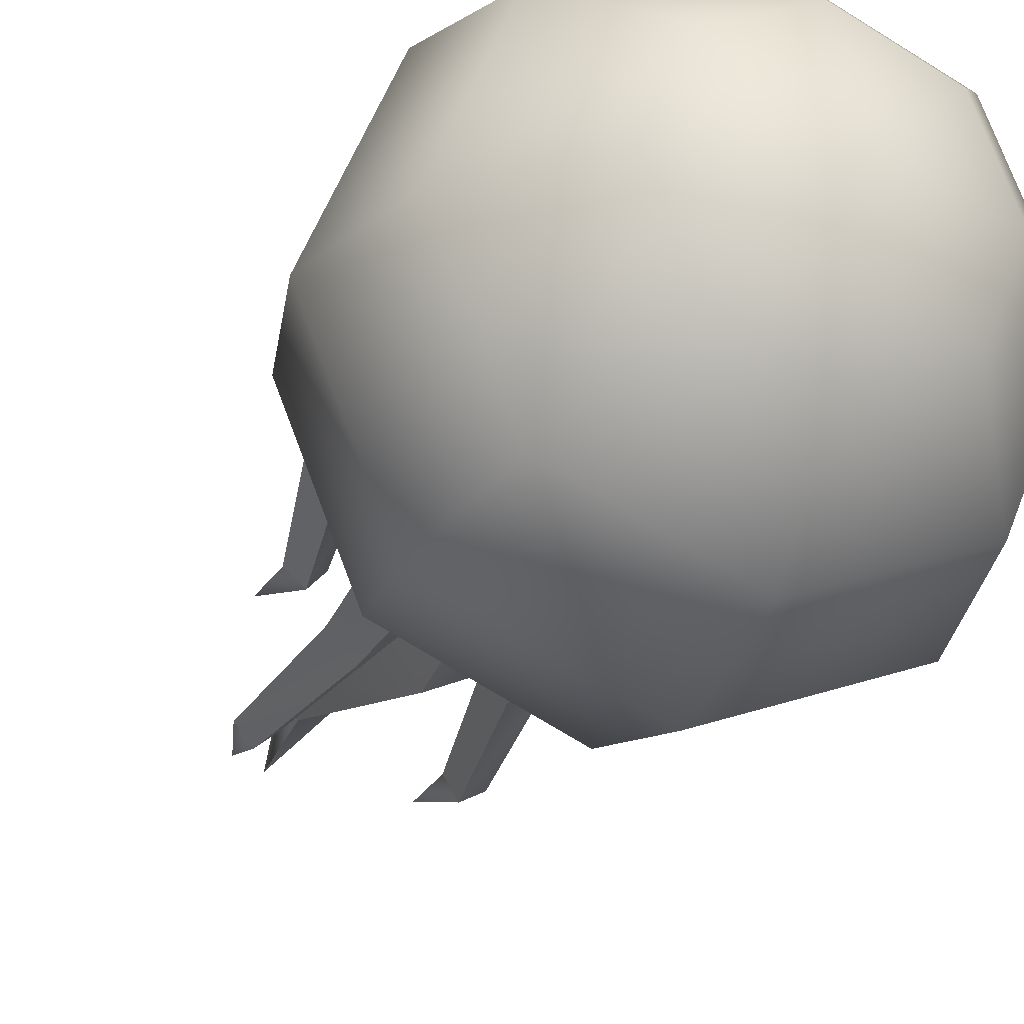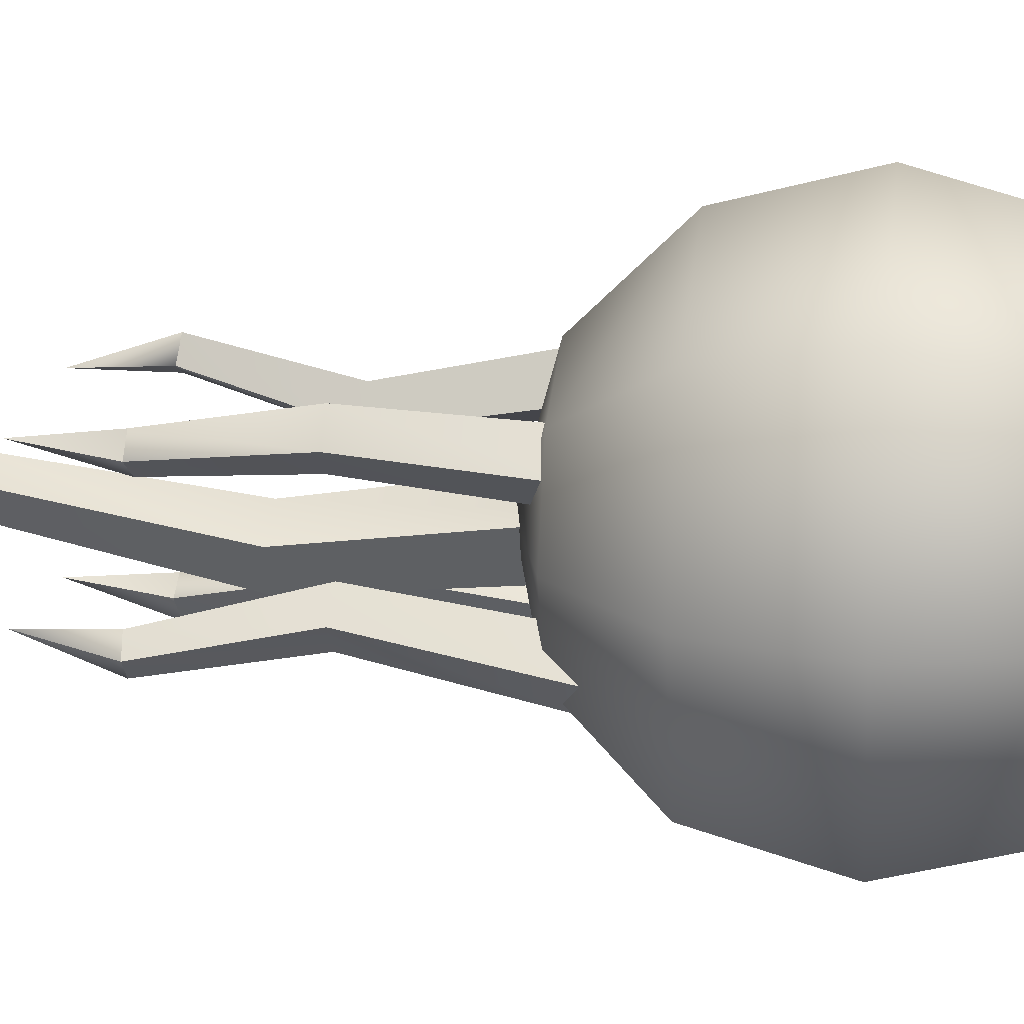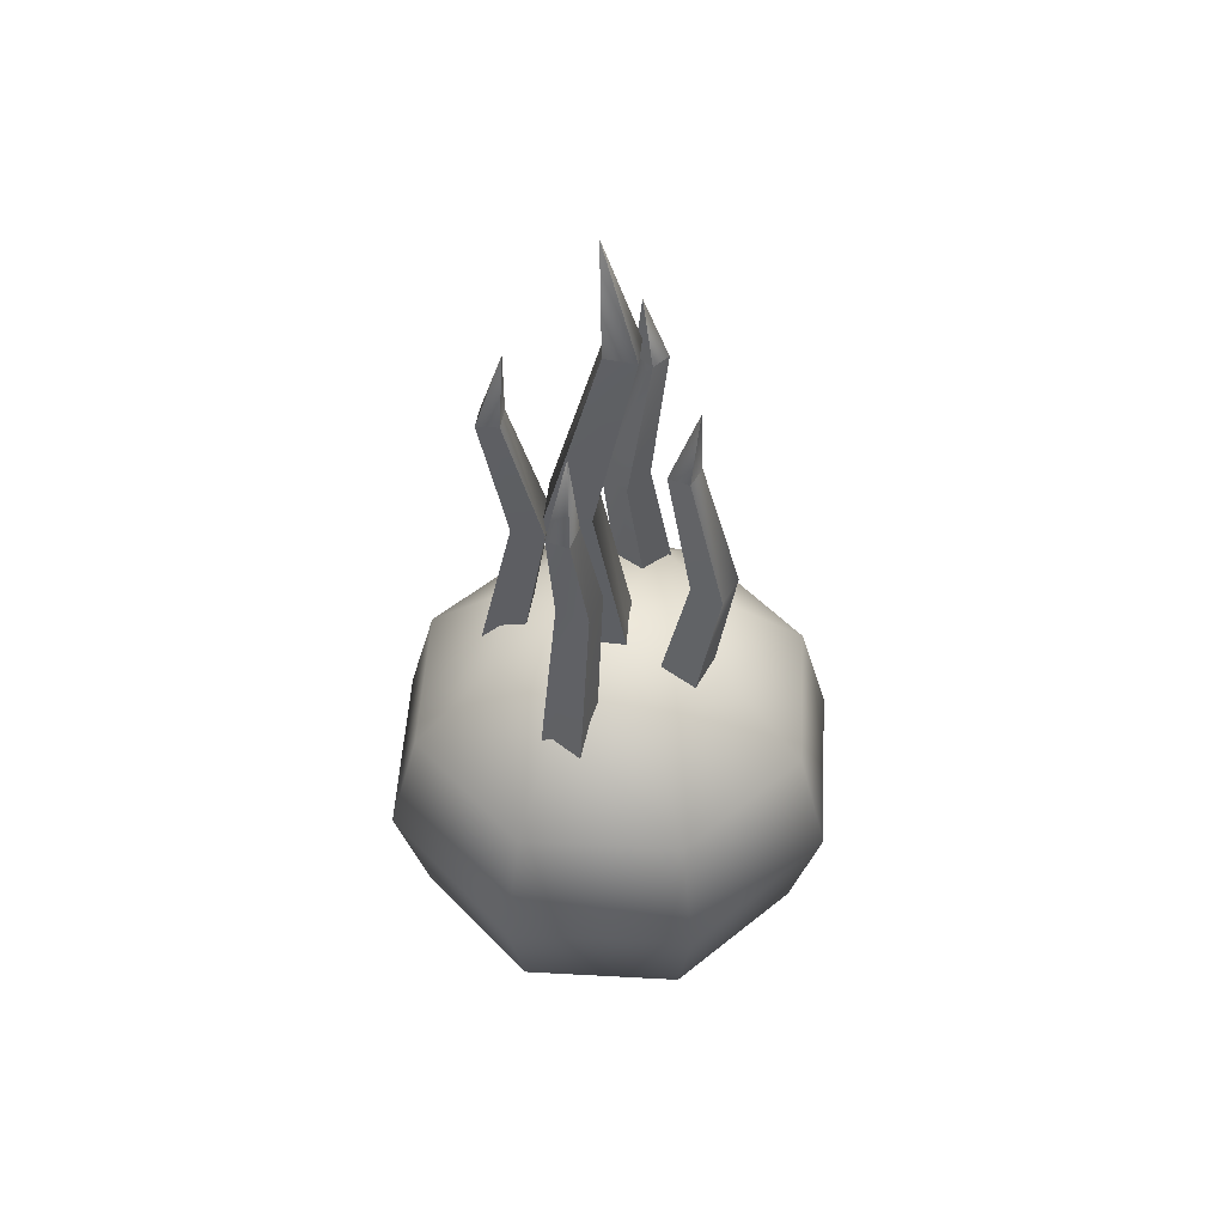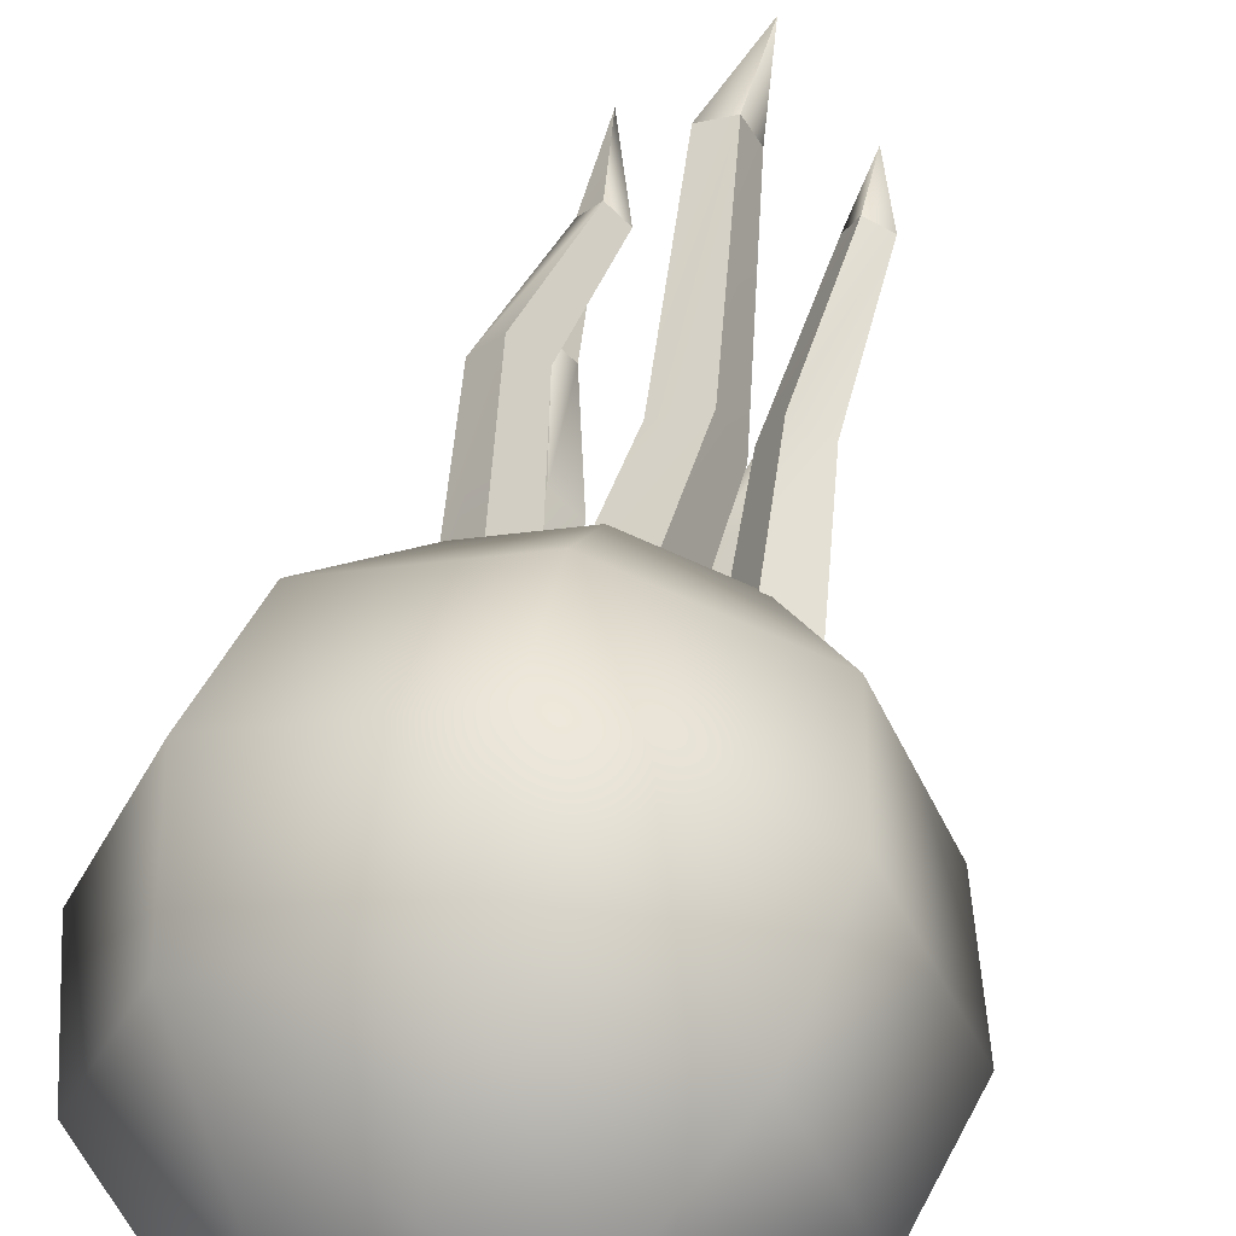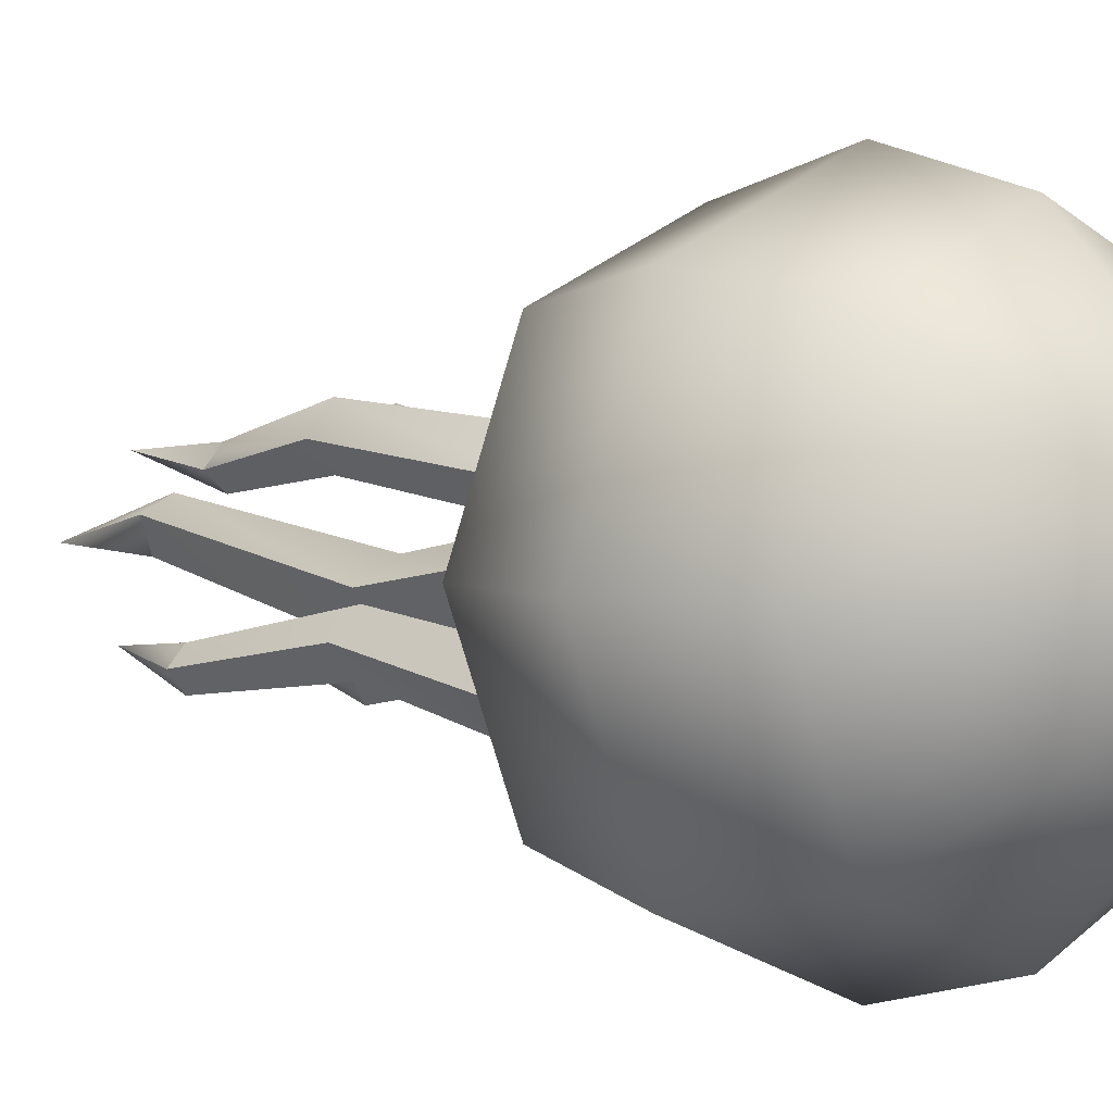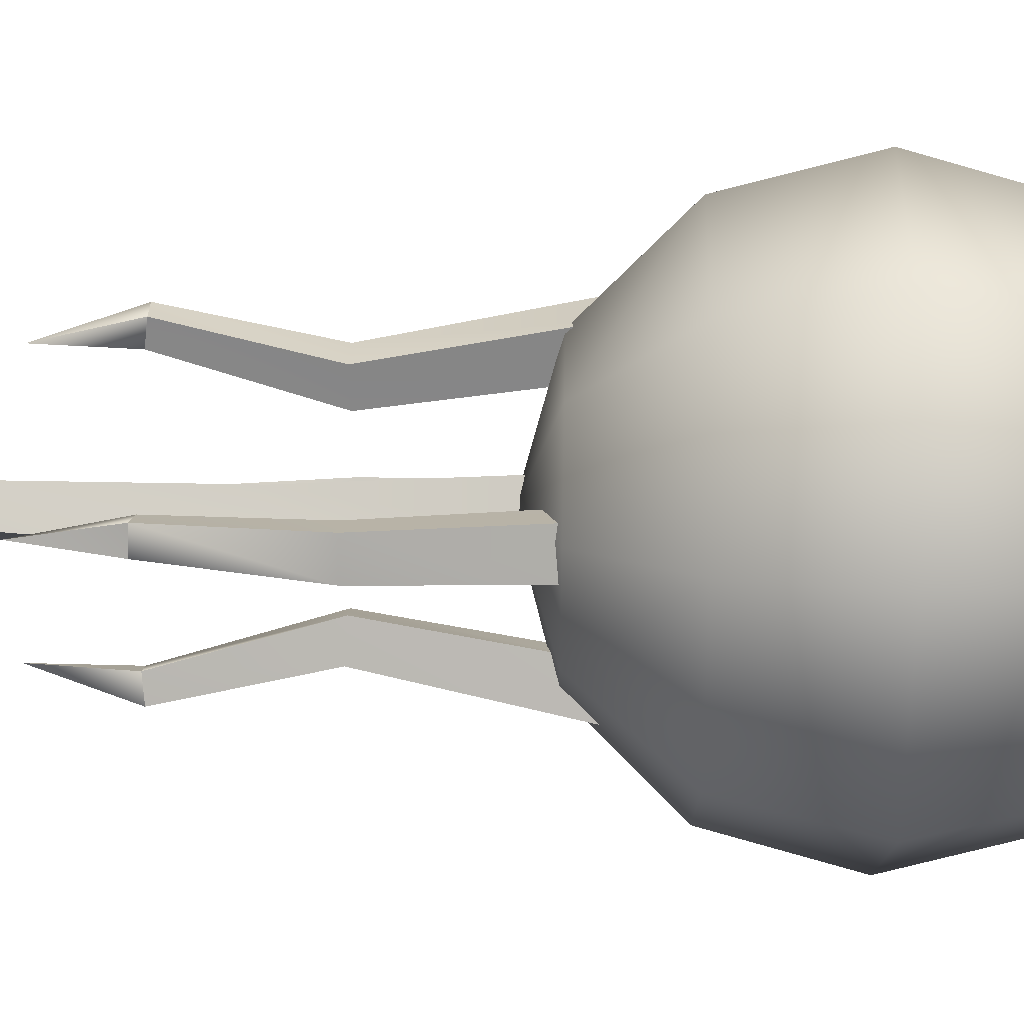
<metadata>
{"format":"obj","ext":"obj","renderer":"f3d","projection":"perspective","resolution":1024,"background":"white","views":[{"elev":-25.2,"azim":156.8,"up":"+Y"},{"elev":19.0,"azim":97.9,"up":"+Y"},{"elev":50.3,"azim":70.9,"up":"+Z"},{"elev":52.4,"azim":-168.4,"up":"+Y"},{"elev":3.5,"azim":134.8,"up":"+Y"},{"elev":55.3,"azim":91.1,"up":"+Y"}]}
</metadata>
<code>
v -0.01515 -0.7303 46.84
v -0.8588 -0.09723 39.08
v 0.02158 1.759 38.82
v 1.009 -0.983 39.08
v 1.889 0.8734 38.82
v -2.757 -3.065 25.94
v -1.493 -0.3999 26.1
v -0.08835 -4.33 25.94
v 1.176 -1.665 26.1
v -1.96 -0.524 7.904
v -0.4006 2.764 8.591
v 1.375 -2.106 7.904
v 2.935 1.182 8.591
v 1.821 3.257 10.96
v 3.797 5.063 10.5
v 3.654 1.252 10.96
v 5.63 3.059 10.5
v 3.811 4.708 22.56
v 5.412 6.172 22.46
v 5.277 3.104 22.56
v 6.878 4.569 22.46
v 2.619 3.177 30.99
v 3.735 4.197 31.16
v 3.646 2.054 30.99
v 4.761 3.074 31.16
v 4.362 3.74 36.3
v -5.468 6.39 10.96
v -4.214 4.024 10.5
v -7.868 5.118 10.96
v -6.614 2.752 10.5
v -4.562 4.1 22.56
v -3.546 2.183 22.46
v -6.481 3.082 22.56
v -5.465 1.165 22.46
v -5.746 5.637 30.99
v -5.038 4.302 31.16
v -7.089 4.925 30.99
v -6.381 3.589 31.16
v -5.637 3.809 36.3
v -6.068 -6.616 10.96
v -4.765 -4.277 10.5
v -3.696 -7.937 10.96
v -2.393 -5.599 10.5
v -4.639 -4.61 22.56
v -3.583 -2.714 22.46
v -2.742 -5.667 22.56
v -1.685 -3.772 22.46
v -5.286 -6.439 30.99
v -4.55 -5.119 31.16
v -3.957 -7.179 30.99
v -3.222 -5.859 31.16
v -3.81 -5.353 36.3
v 5.908 -6.871 10.96
v 3.89 -5.111 10.5
v 7.693 -4.824 10.96
v 5.675 -3.064 10.5
v 4.242 -5.058 22.56
v 2.606 -3.631 22.46
v 5.67 -3.42 22.56
v 4.034 -1.994 22.46
v 5.898 -6.069 30.99
v 4.758 -5.076 31.16
v 6.897 -4.923 30.99
v 5.758 -3.929 31.16
v 5.141 -4.401 36.3
v 7.8 -1e-05 -13.51
v 13.51 -0 -7.8
v 15.6 -0 1e-06
v 13.51 1e-05 7.8
v 7.8 1e-05 13.51
v -1e-06 1e-05 15.6
v 5.515 5.515 -13.51
v 9.553 9.553 -7.8
v 11.03 11.03 -9e-06
v 9.553 9.553 7.8
v 5.515 5.515 13.51
v 0 7.8 -13.51
v 0 13.51 -7.8
v -0 15.6 -1e-05
v -0 13.51 7.8
v -1e-06 7.8 13.51
v 1e-06 -1e-05 -15.6
v -5.515 5.515 -13.51
v -9.553 9.553 -7.8
v -11.03 11.03 -1e-05
v -9.553 9.553 7.8
v -5.515 5.515 13.51
v -7.8 -1e-05 -13.51
v -13.51 -1e-05 -7.8
v -15.6 -0 -1e-06
v -13.51 -0 7.8
v -7.8 1e-05 13.51
v -5.515 -5.515 -13.51
v -9.553 -9.553 -7.8
v -11.03 -11.03 1e-05
v -9.553 -9.553 7.8
v -5.515 -5.515 13.51
v 0 -7.8 -13.51
v 0 -13.51 -7.8
v 1e-05 -15.6 1e-05
v 1e-05 -13.51 7.8
v -1e-06 -7.8 13.51
v 5.515 -5.515 -13.51
v 9.553 -9.553 -7.8
v 11.03 -11.03 1.1e-05
v 9.553 -9.553 7.8
v 5.515 -5.515 13.51
o default
g default
f 2 4 1
f 3 2 1
f 5 3 1
f 4 5 1
f 6 8 4
f 6 4 2
f 7 6 2
f 7 2 3
f 9 7 3
f 9 3 5
f 12 13 9
f 12 9 8
f 10 12 8
f 10 8 6
f 13 11 7
f 13 7 9
f 8 9 5
f 8 5 4
f 11 10 6
f 11 6 7
f 16 17 21
f 16 21 20
f 19 18 22
f 19 22 23
f 14 16 20
f 14 20 18
f 17 15 19
f 17 19 21
f 15 14 18
f 15 18 19
f 18 20 24
f 18 24 22
f 20 21 25
f 20 25 24
f 21 19 23
f 21 23 25
f 23 22 26
f 22 24 26
f 24 25 26
f 25 23 26
f 29 30 34
f 29 34 33
f 32 31 35
f 32 35 36
f 27 29 33
f 27 33 31
f 30 28 32
f 30 32 34
f 28 27 31
f 28 31 32
f 31 33 37
f 31 37 35
f 33 34 38
f 33 38 37
f 34 32 36
f 34 36 38
f 36 35 39
f 35 37 39
f 37 38 39
f 38 36 39
f 42 43 47
f 42 47 46
f 45 44 48
f 45 48 49
f 40 42 46
f 40 46 44
f 43 41 45
f 43 45 47
f 41 40 44
f 41 44 45
f 44 46 50
f 44 50 48
f 46 47 51
f 46 51 50
f 47 45 49
f 47 49 51
f 49 48 52
f 48 50 52
f 50 51 52
f 51 49 52
f 55 56 60
f 55 60 59
f 58 57 61
f 58 61 62
f 53 55 59
f 53 59 57
f 56 54 58
f 56 58 60
f 54 53 57
f 54 57 58
f 57 59 63
f 57 63 61
f 59 60 64
f 59 64 63
f 60 58 62
f 60 62 64
f 62 61 65
f 61 63 65
f 63 64 65
f 64 62 65
f 67 66 72
f 67 72 73
f 70 69 75
f 70 75 76
f 69 68 74
f 69 74 75
f 68 67 73
f 68 73 74
f 74 73 78
f 74 78 79
f 73 72 77
f 73 77 78
f 76 75 80
f 76 80 81
f 75 74 79
f 75 79 80
f 79 78 84
f 79 84 85
f 78 77 83
f 78 83 84
f 81 80 86
f 81 86 87
f 80 79 85
f 80 85 86
f 86 85 90
f 86 90 91
f 85 84 89
f 85 89 90
f 84 83 88
f 84 88 89
f 87 86 91
f 87 91 92
f 92 91 96
f 92 96 97
f 91 90 95
f 91 95 96
f 90 89 94
f 90 94 95
f 89 88 93
f 89 93 94
f 94 93 98
f 94 98 99
f 97 96 101
f 97 101 102
f 96 95 100
f 96 100 101
f 95 94 99
f 95 99 100
f 99 98 103
f 99 103 104
f 102 101 106
f 102 106 107
f 101 100 105
f 101 105 106
f 100 99 104
f 100 104 105
f 66 82 72
f 71 70 76
f 71 76 81
f 72 82 77
f 71 81 87
f 77 82 83
f 83 82 88
f 71 87 92
f 88 82 93
f 71 92 97
f 93 82 98
f 71 97 102
f 71 102 107
f 98 82 103
f 105 104 67
f 105 67 68
f 71 107 70
f 104 103 66
f 104 66 67
f 107 106 69
f 107 69 70
f 103 82 66
f 106 105 68
f 106 68 69

</code>
